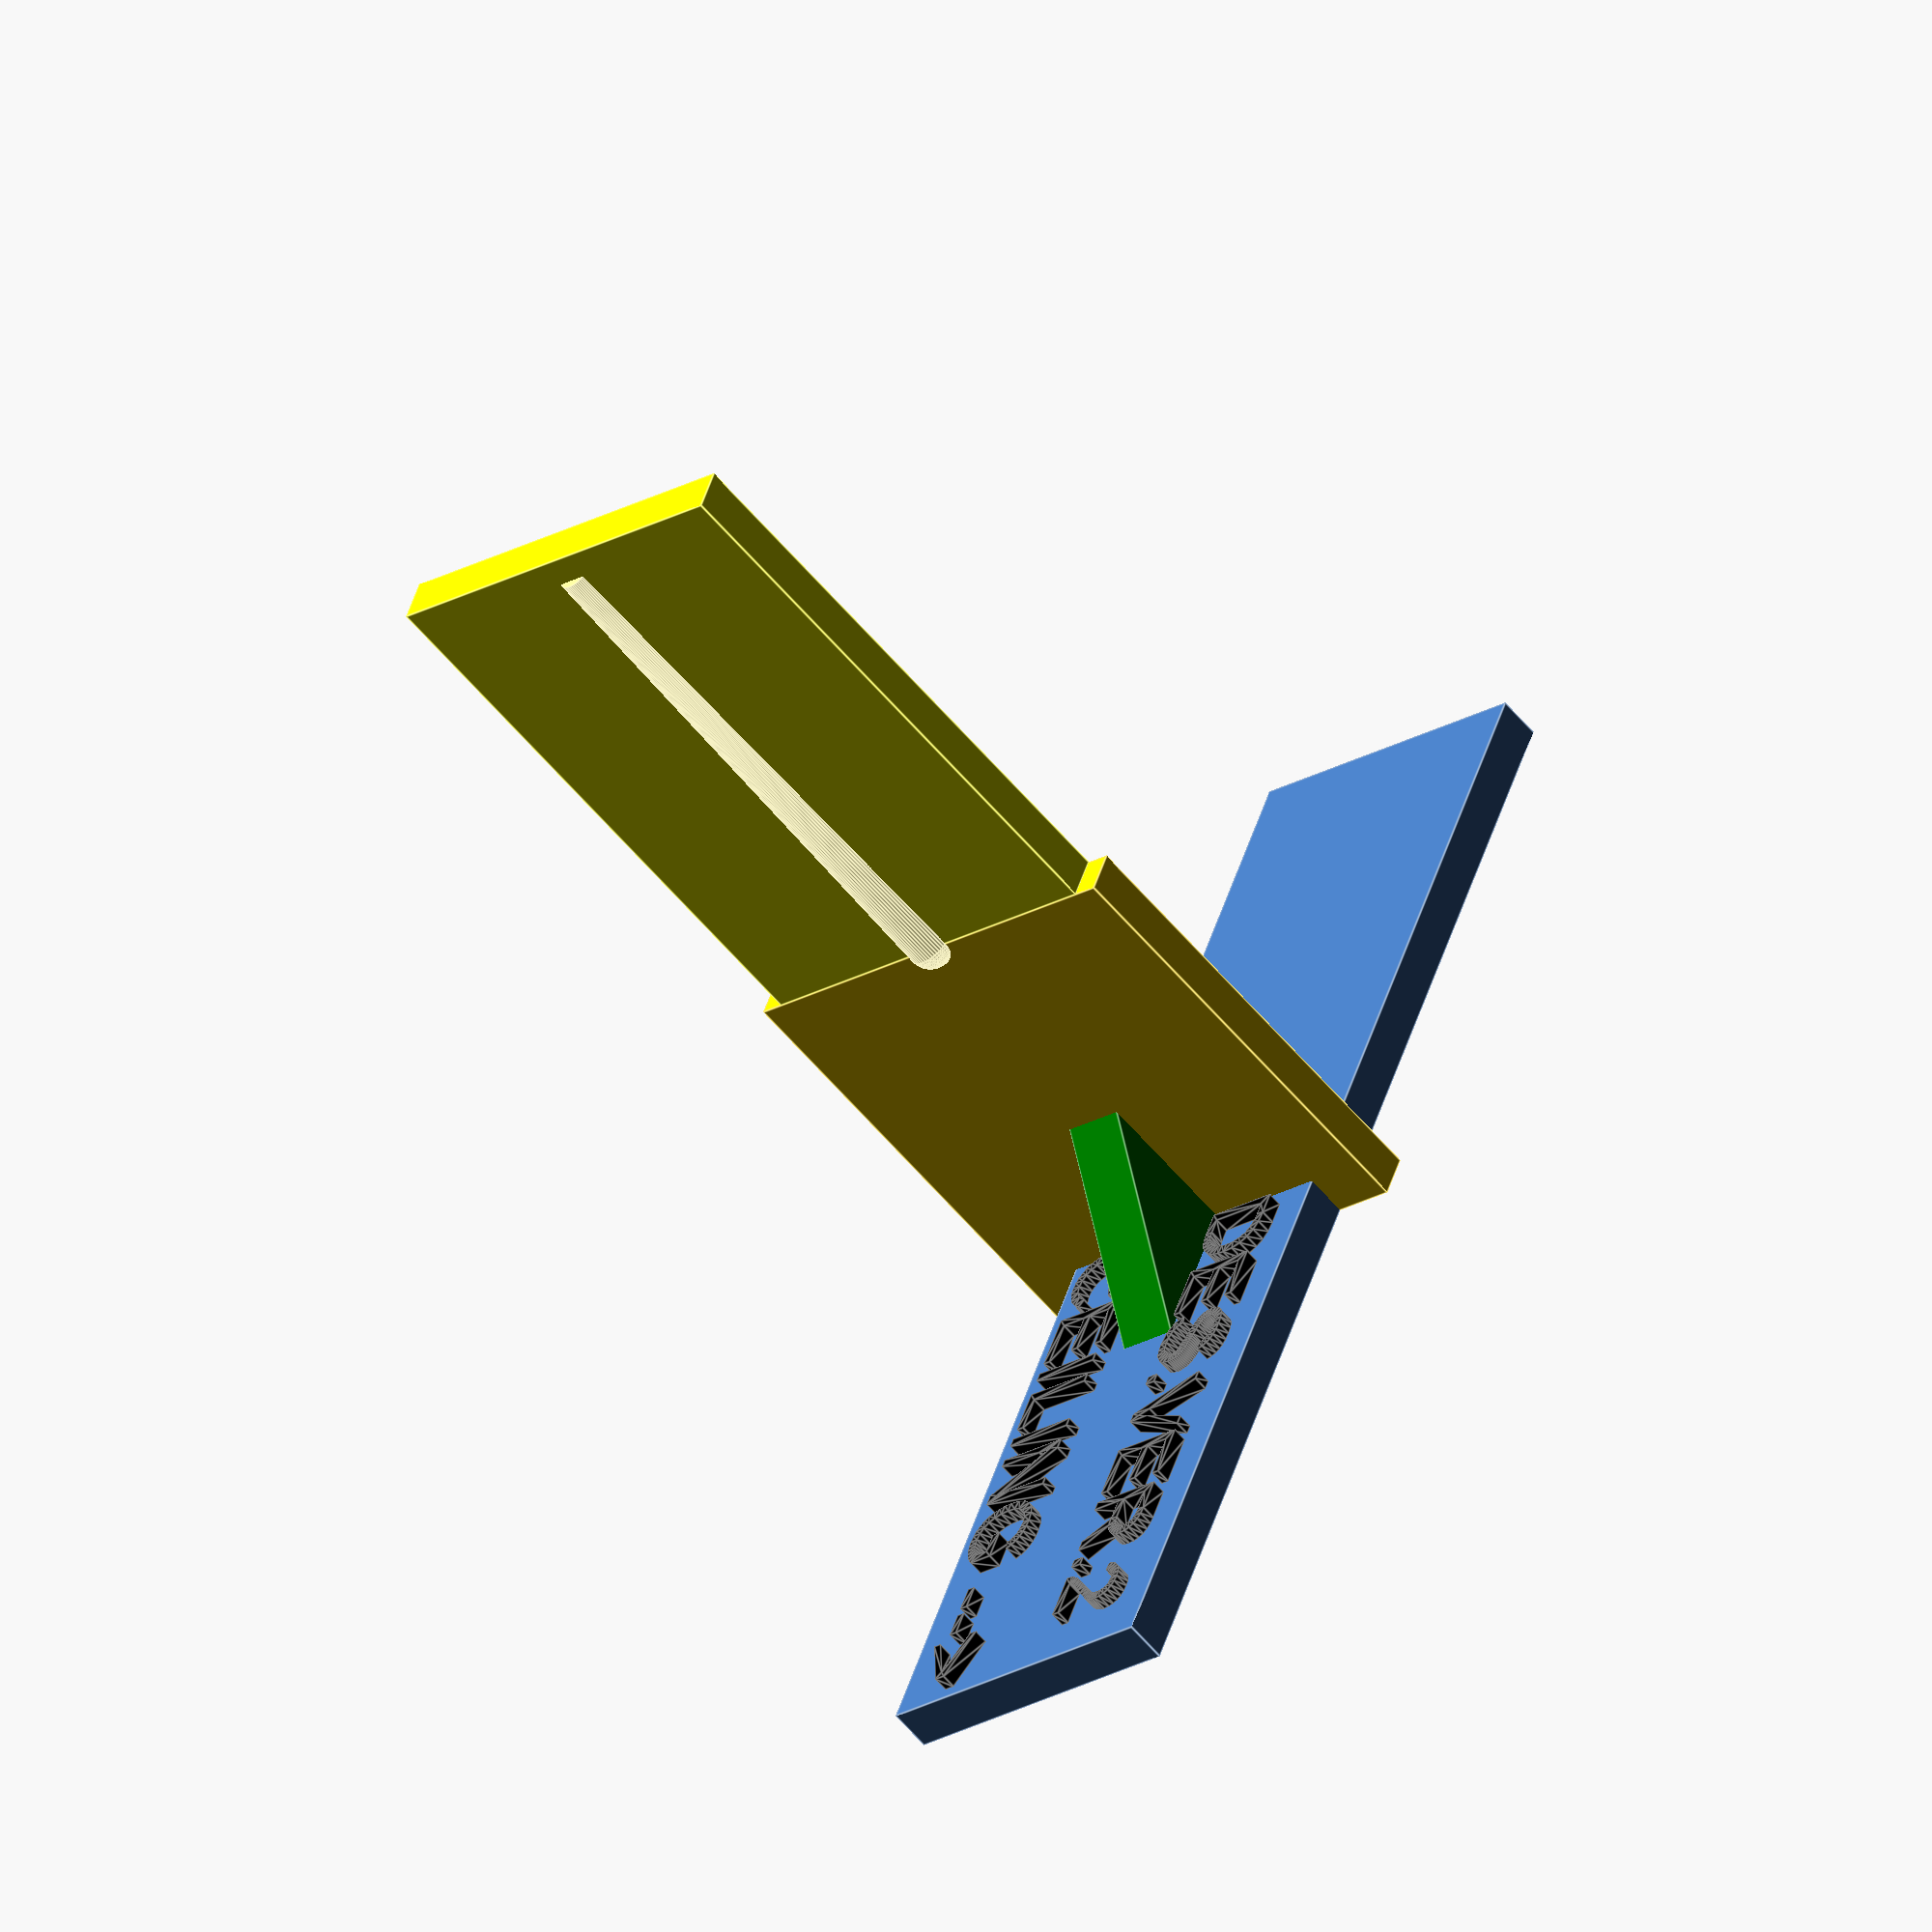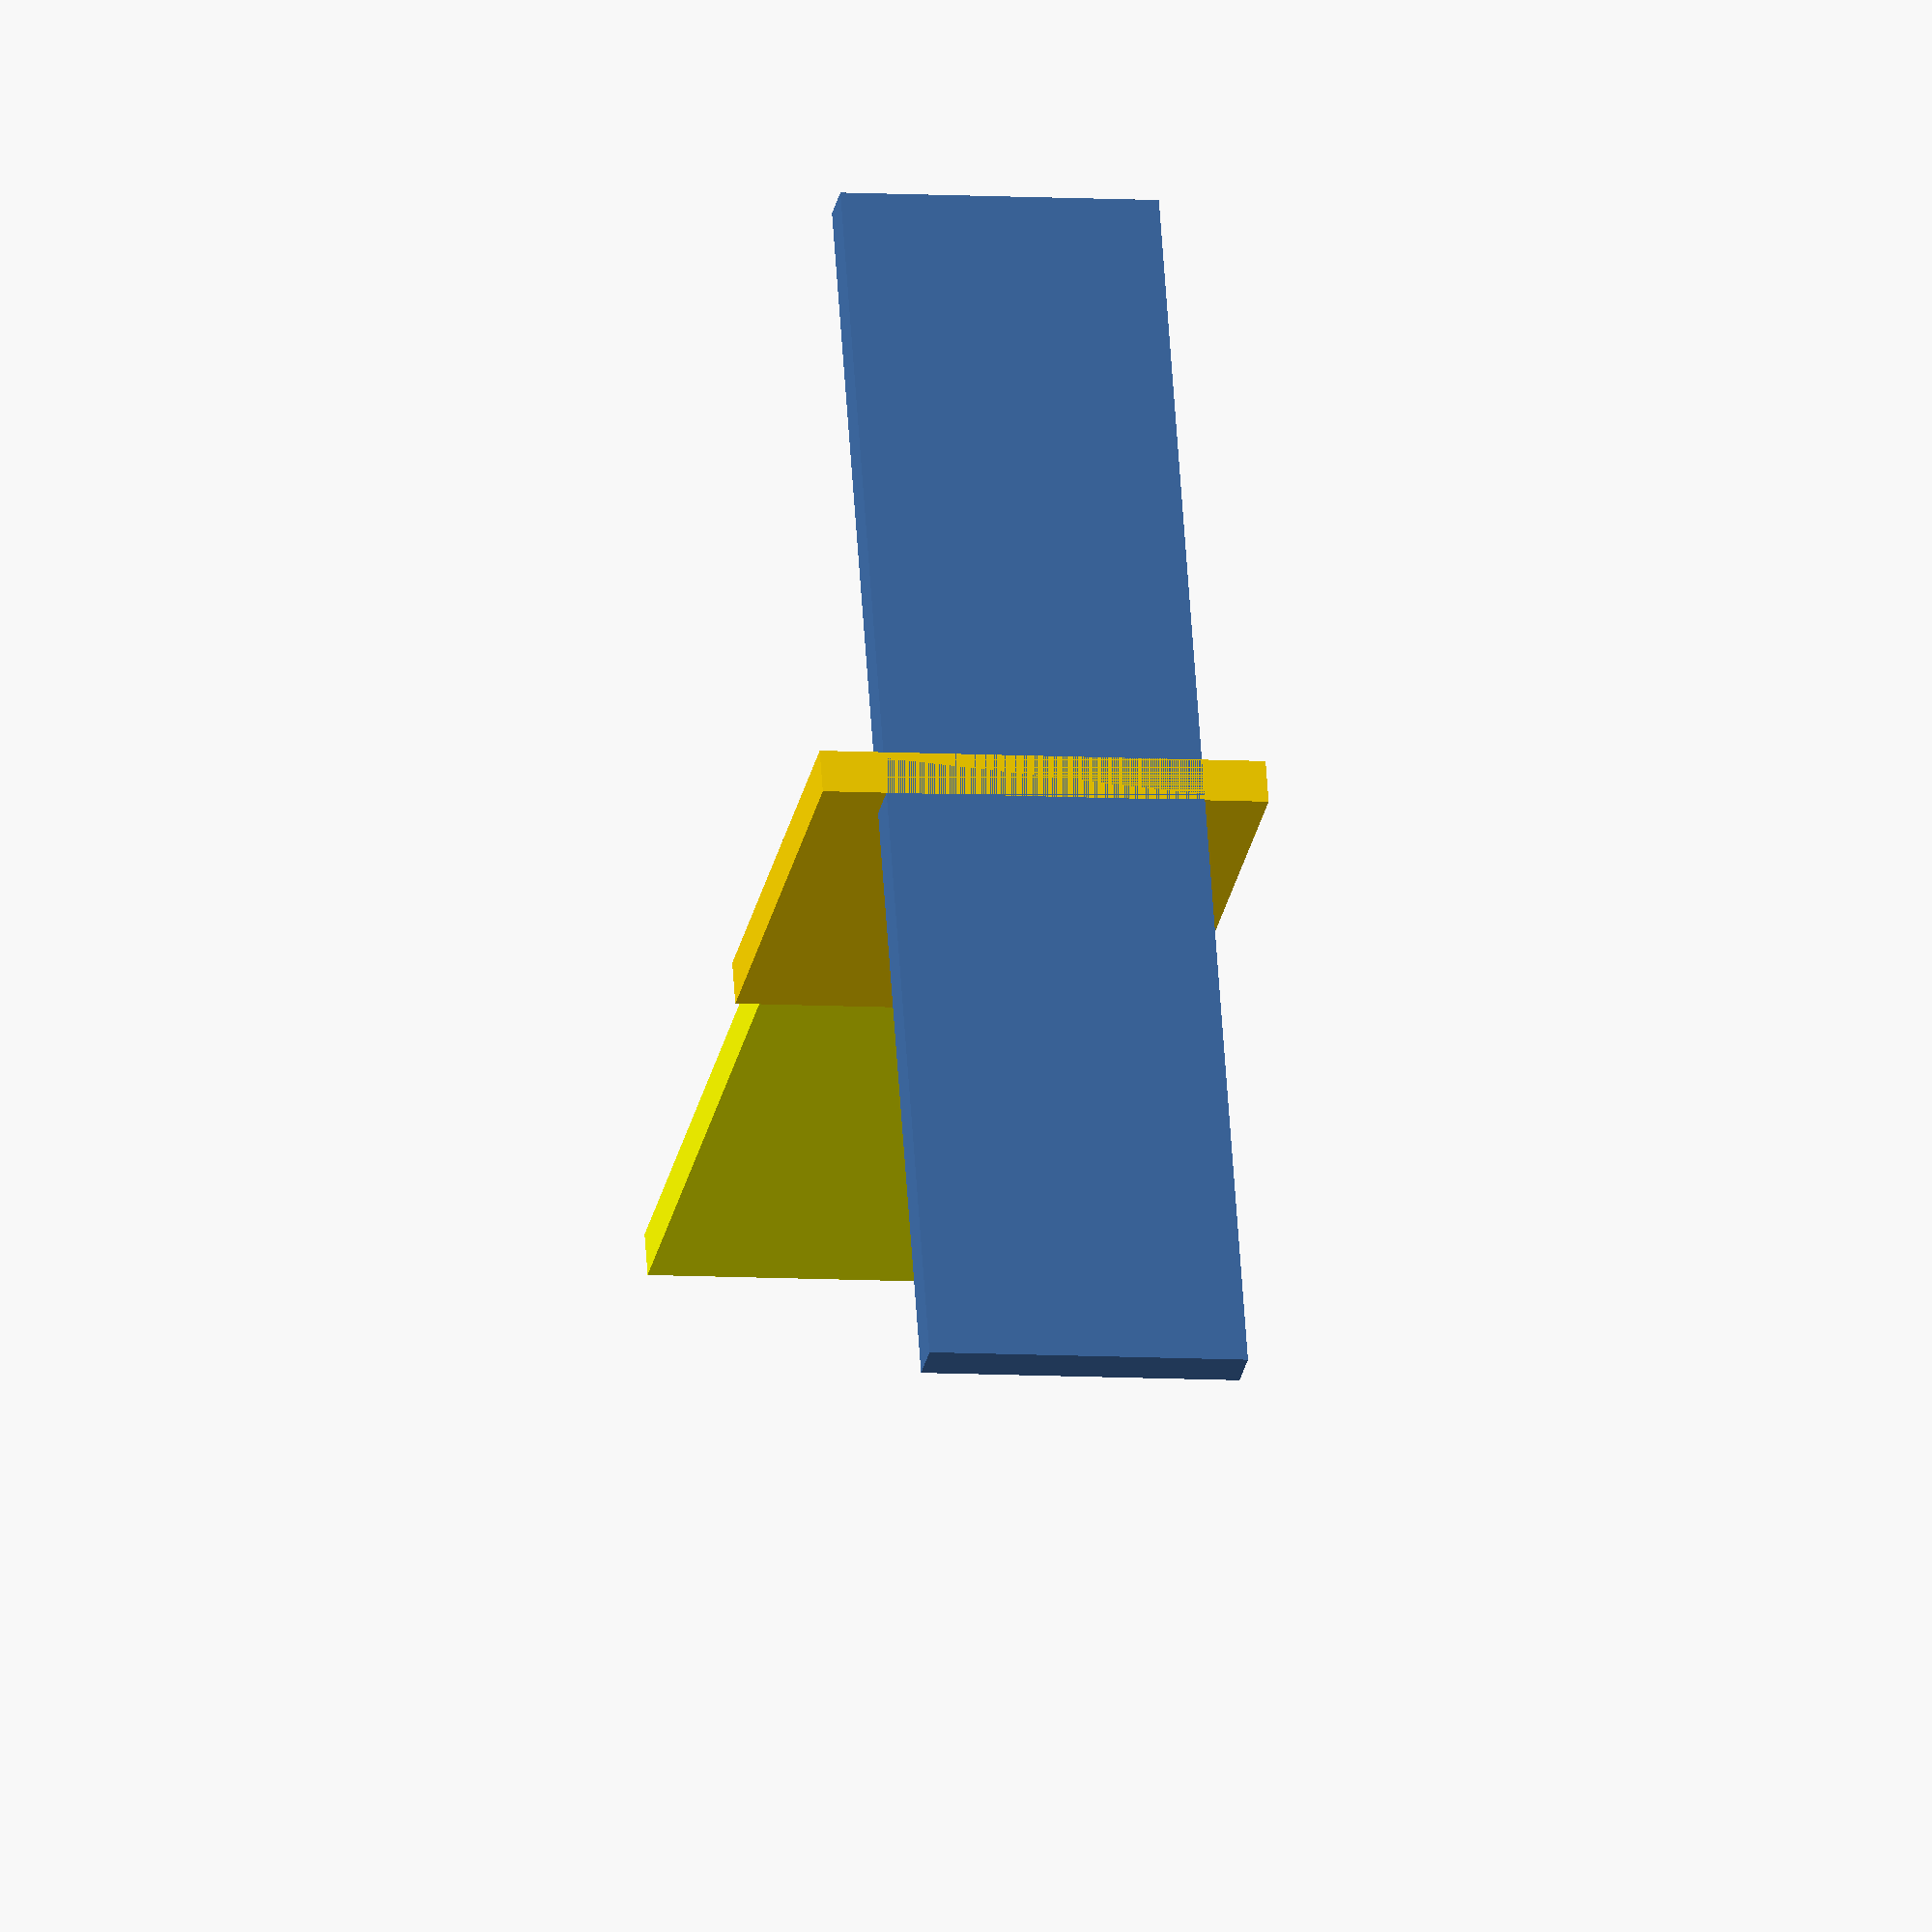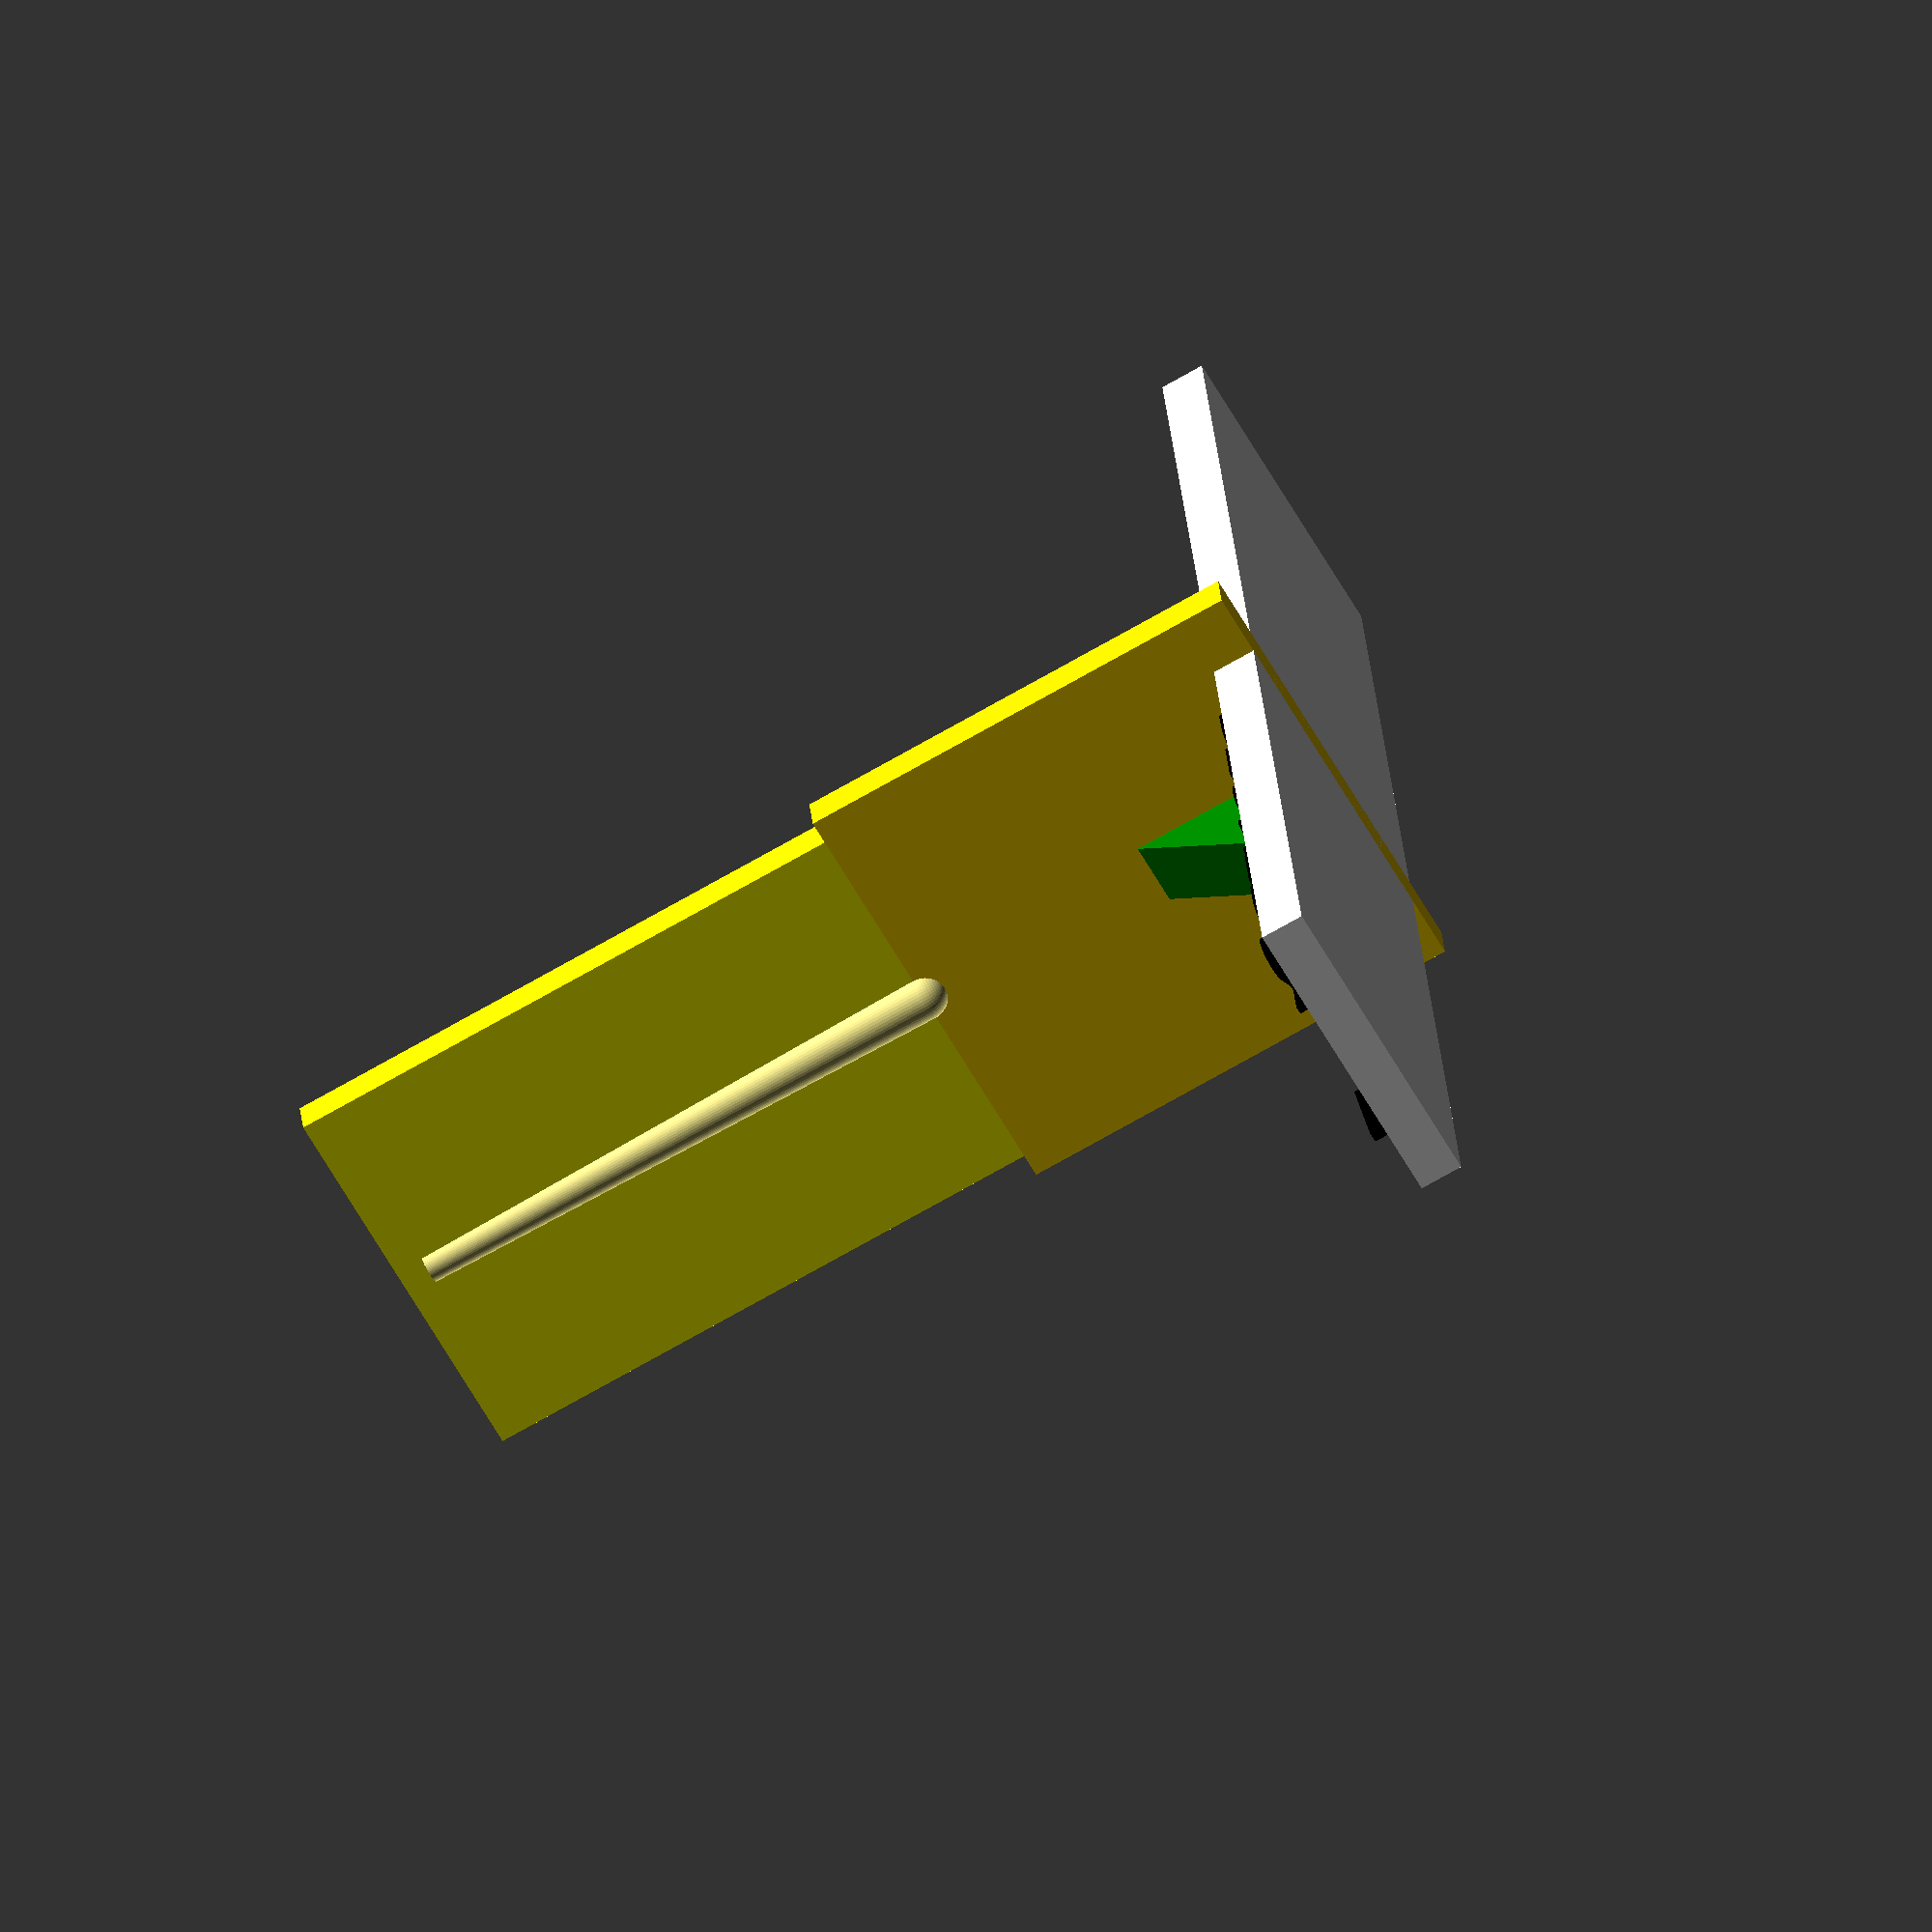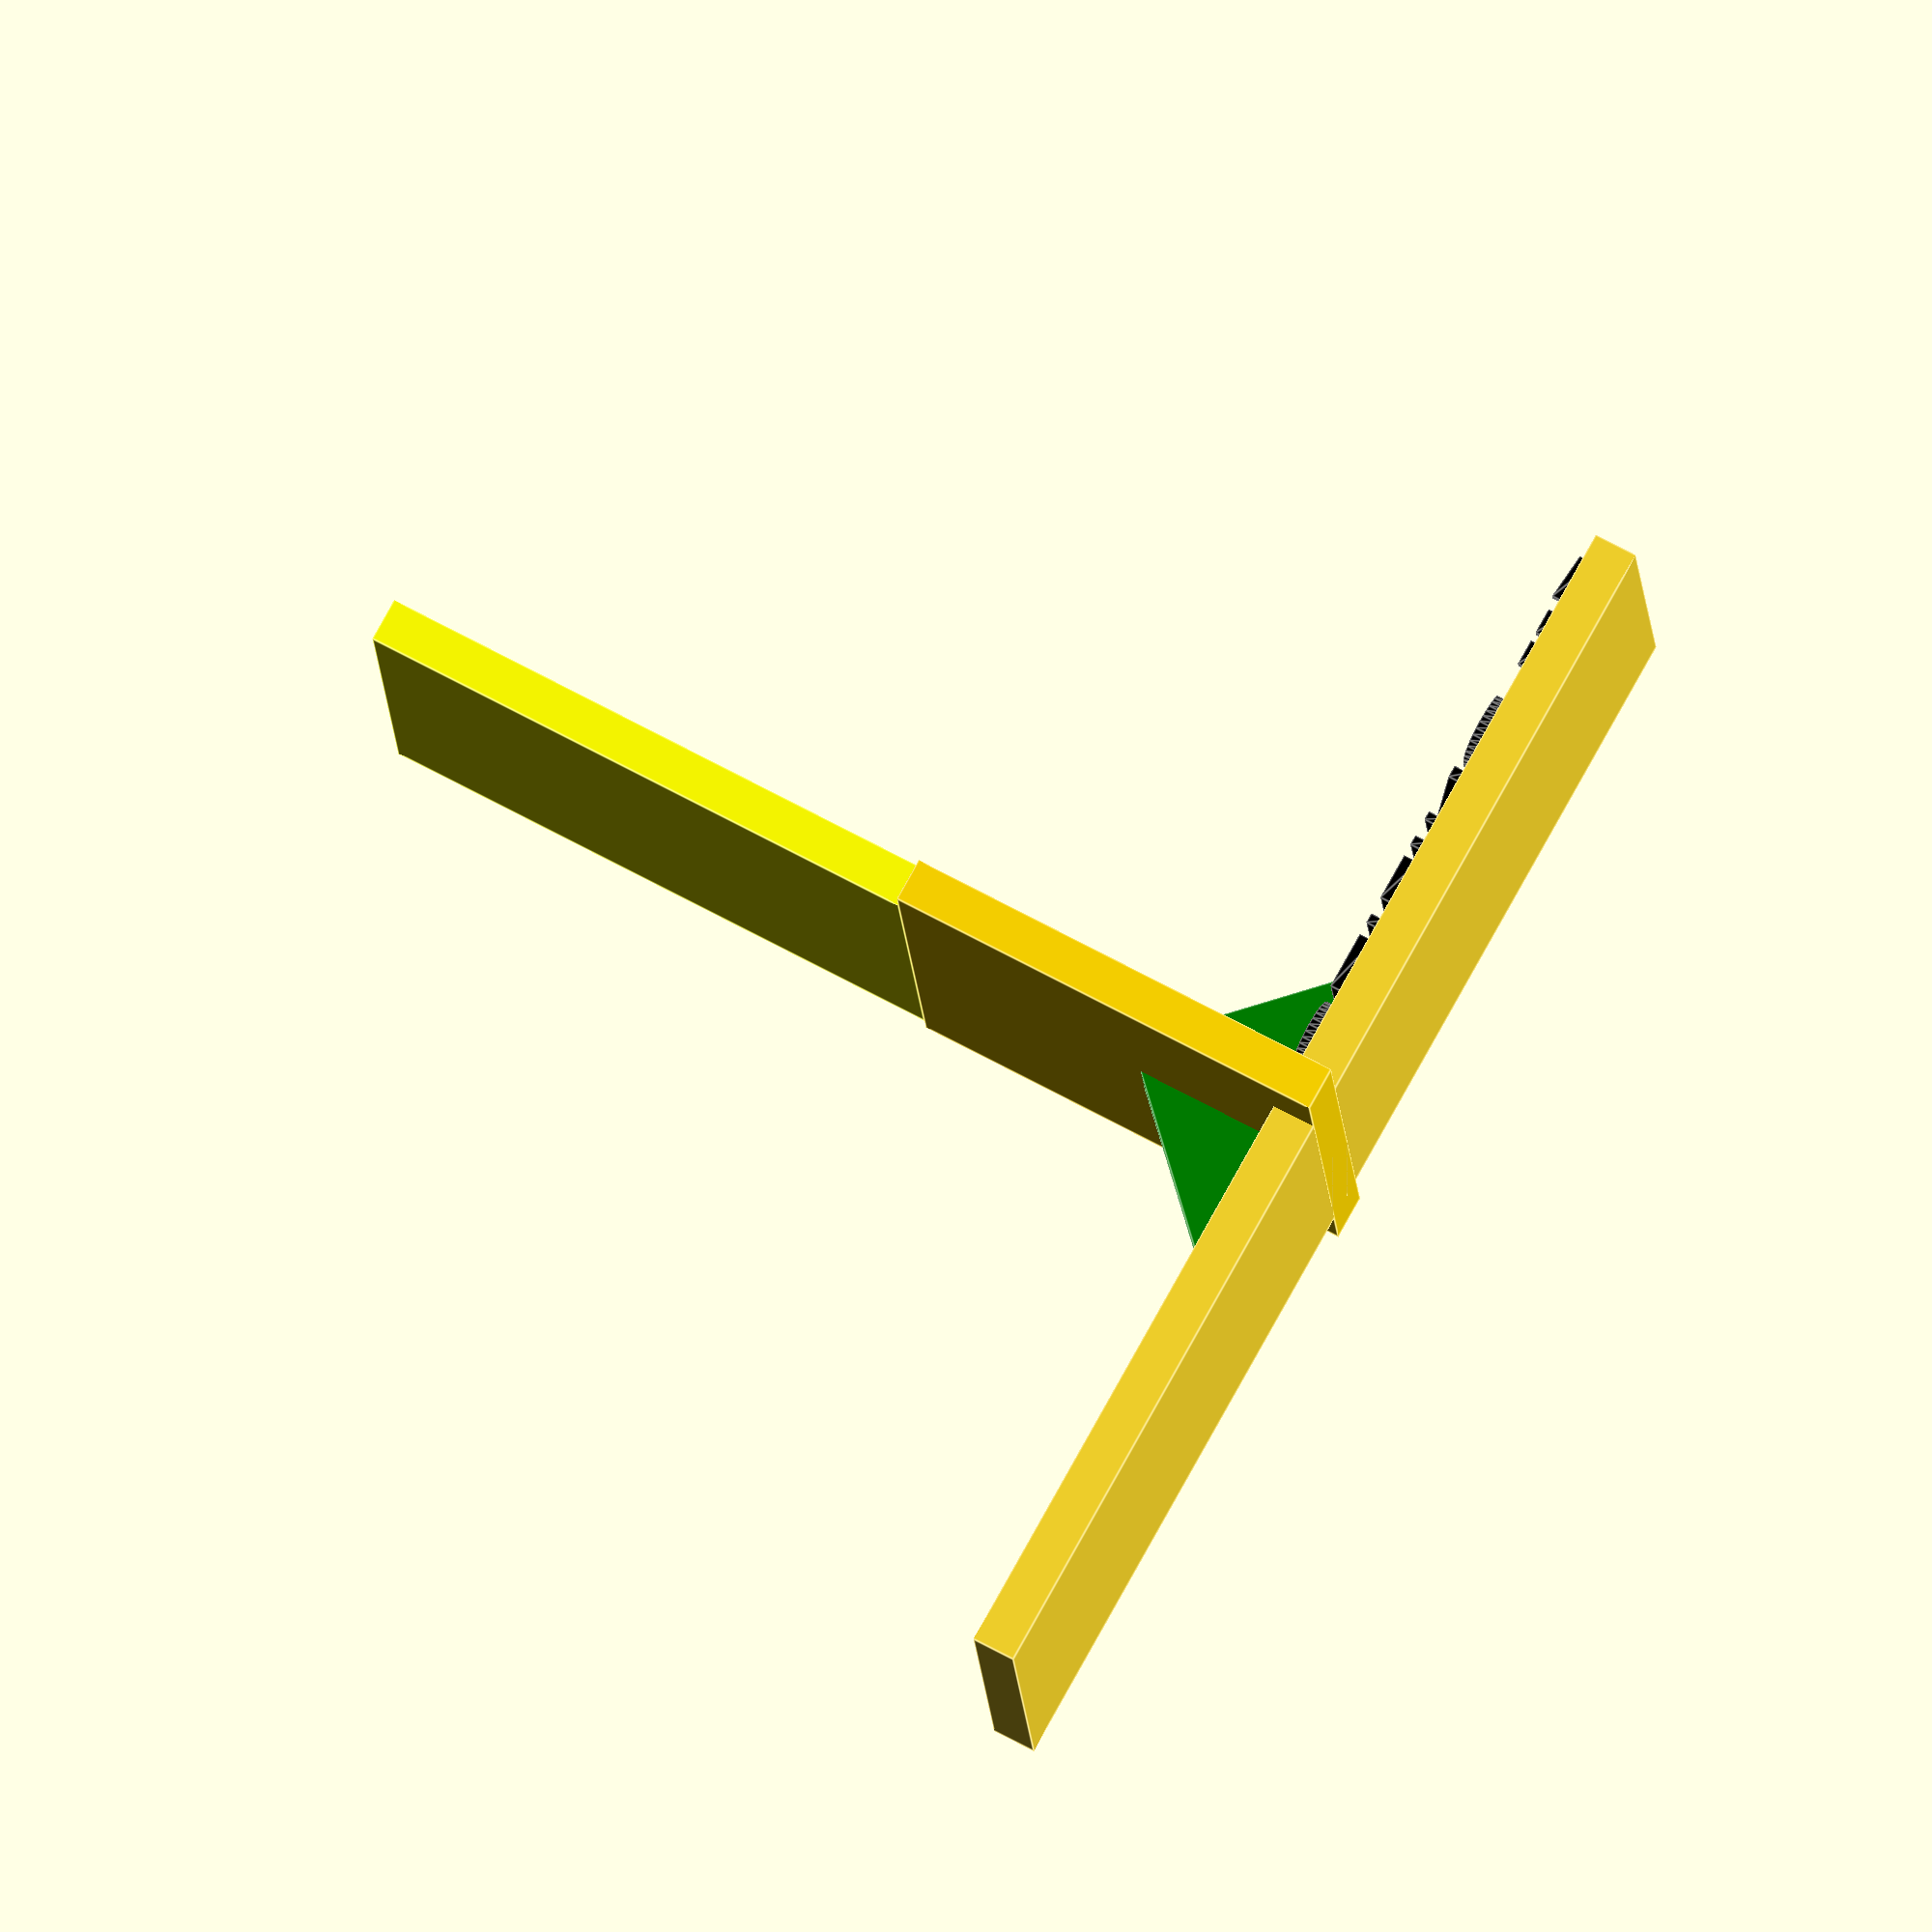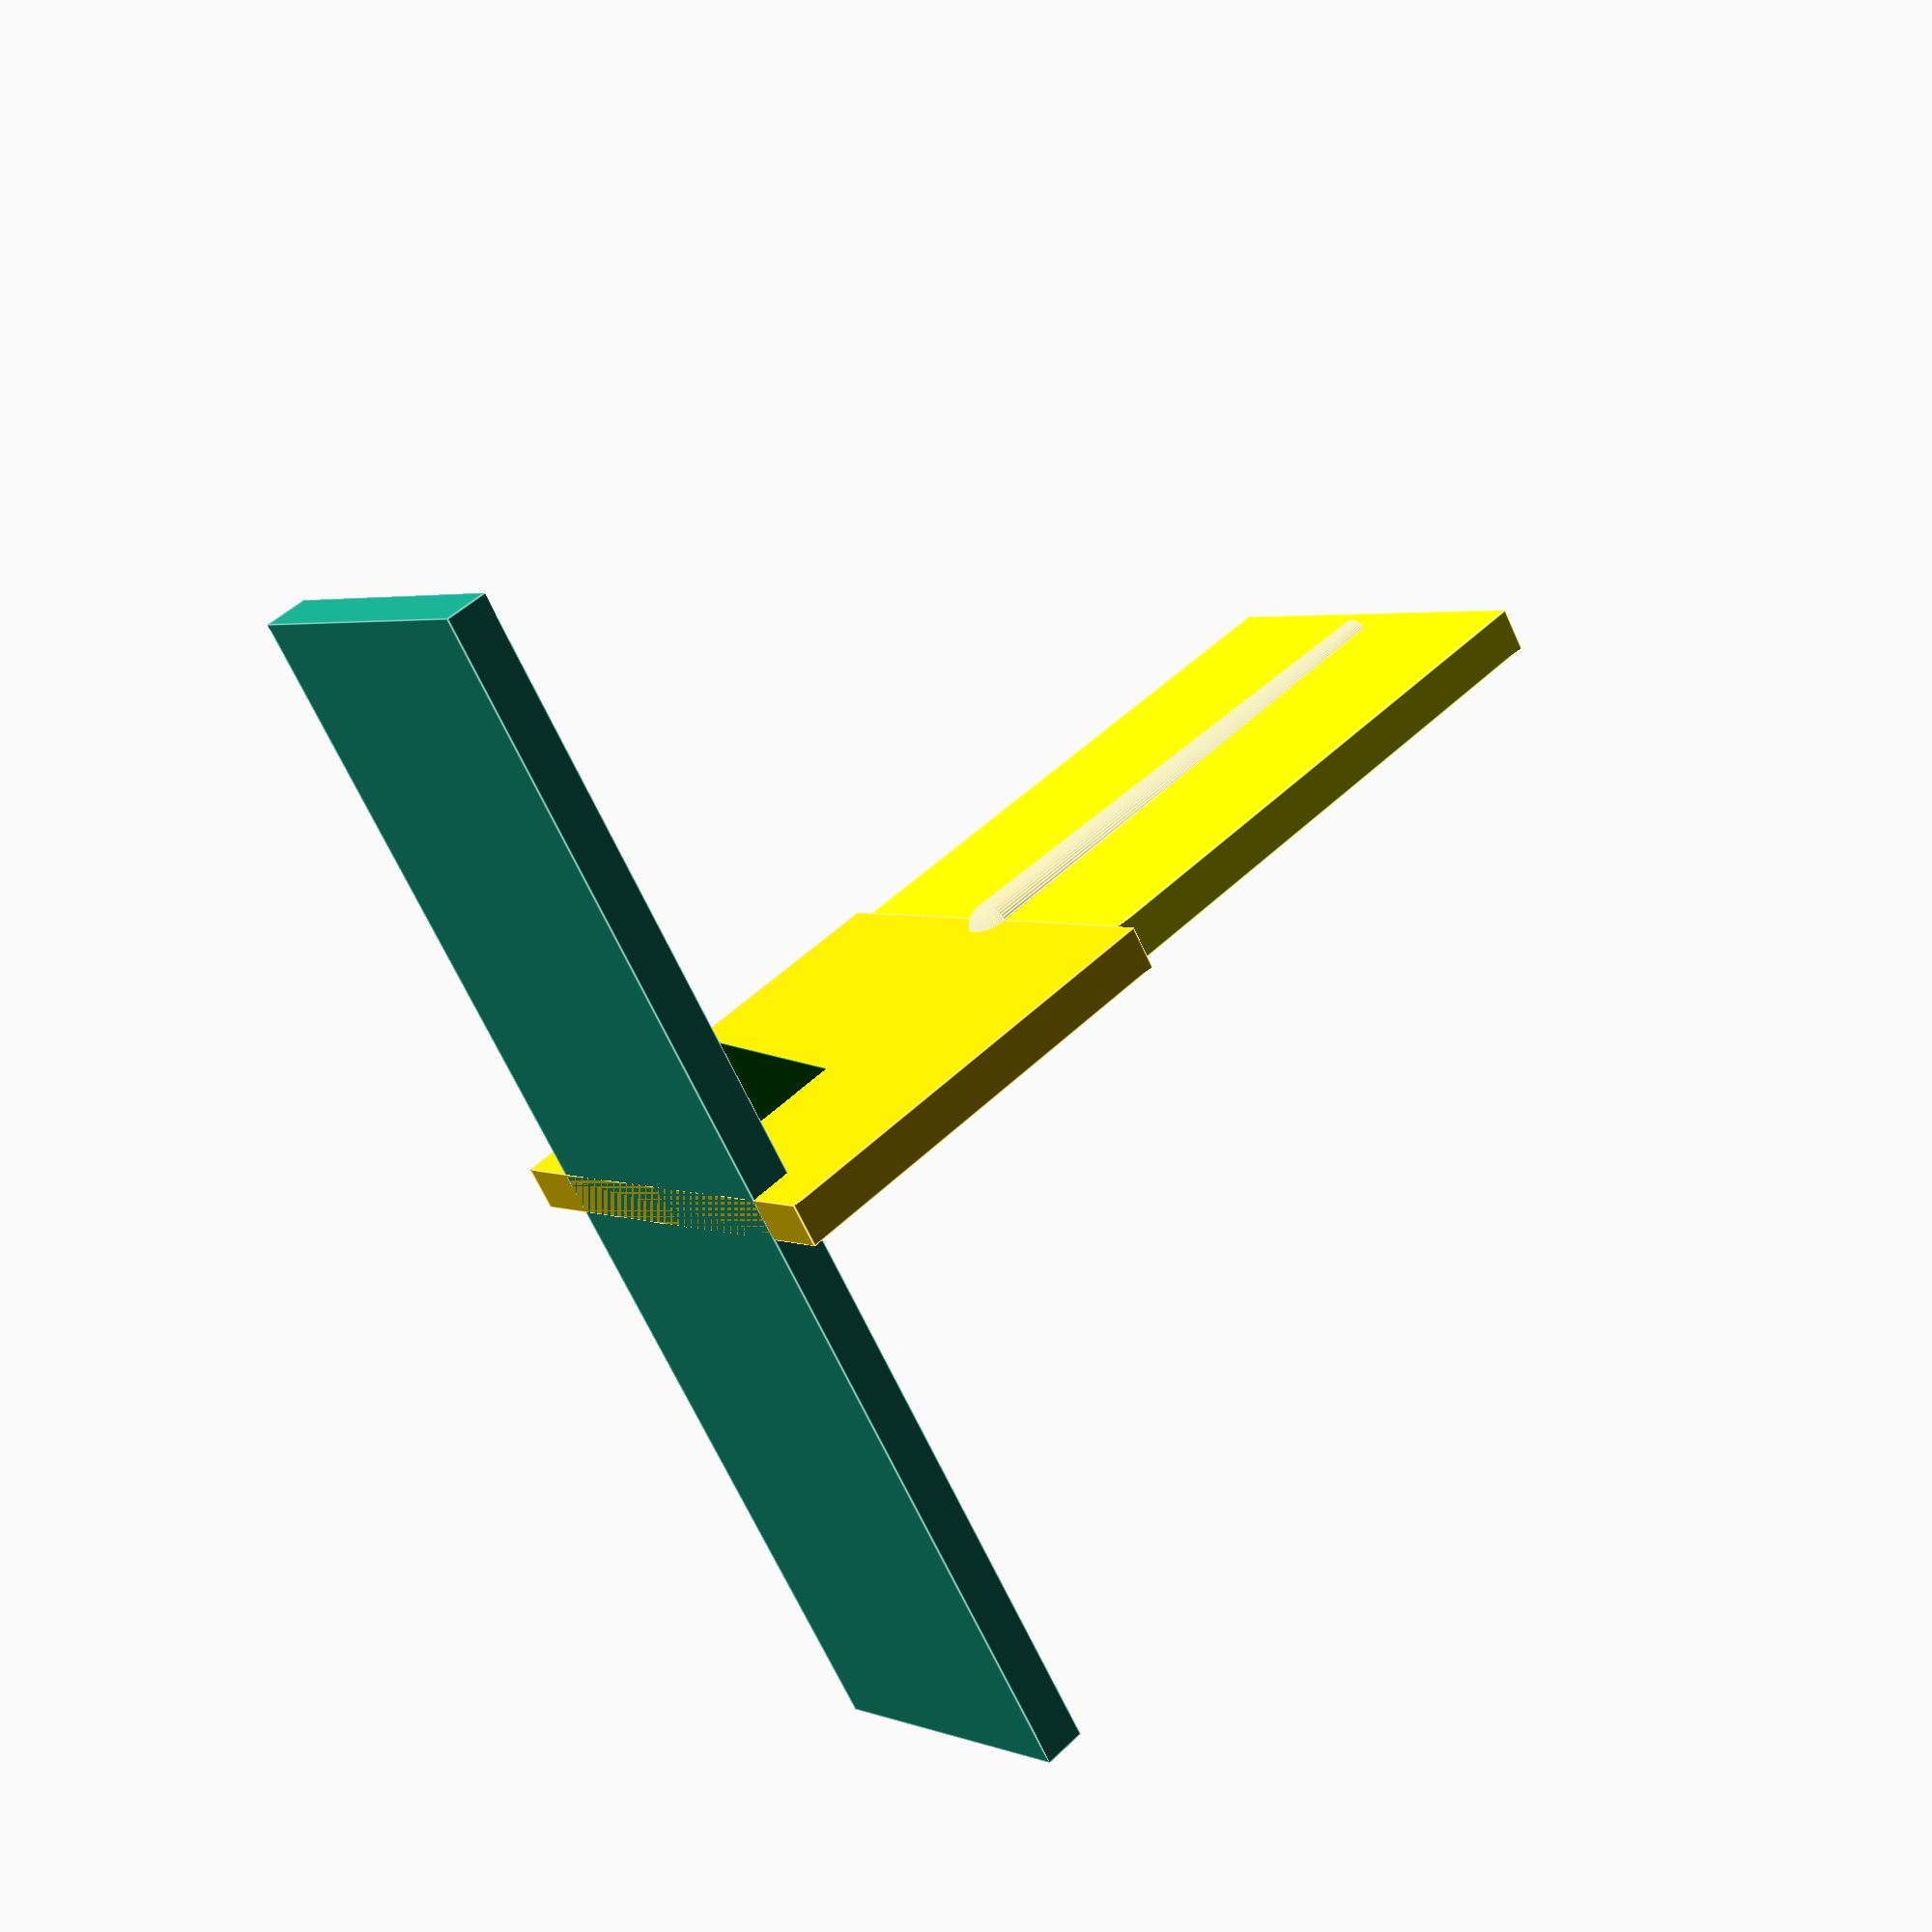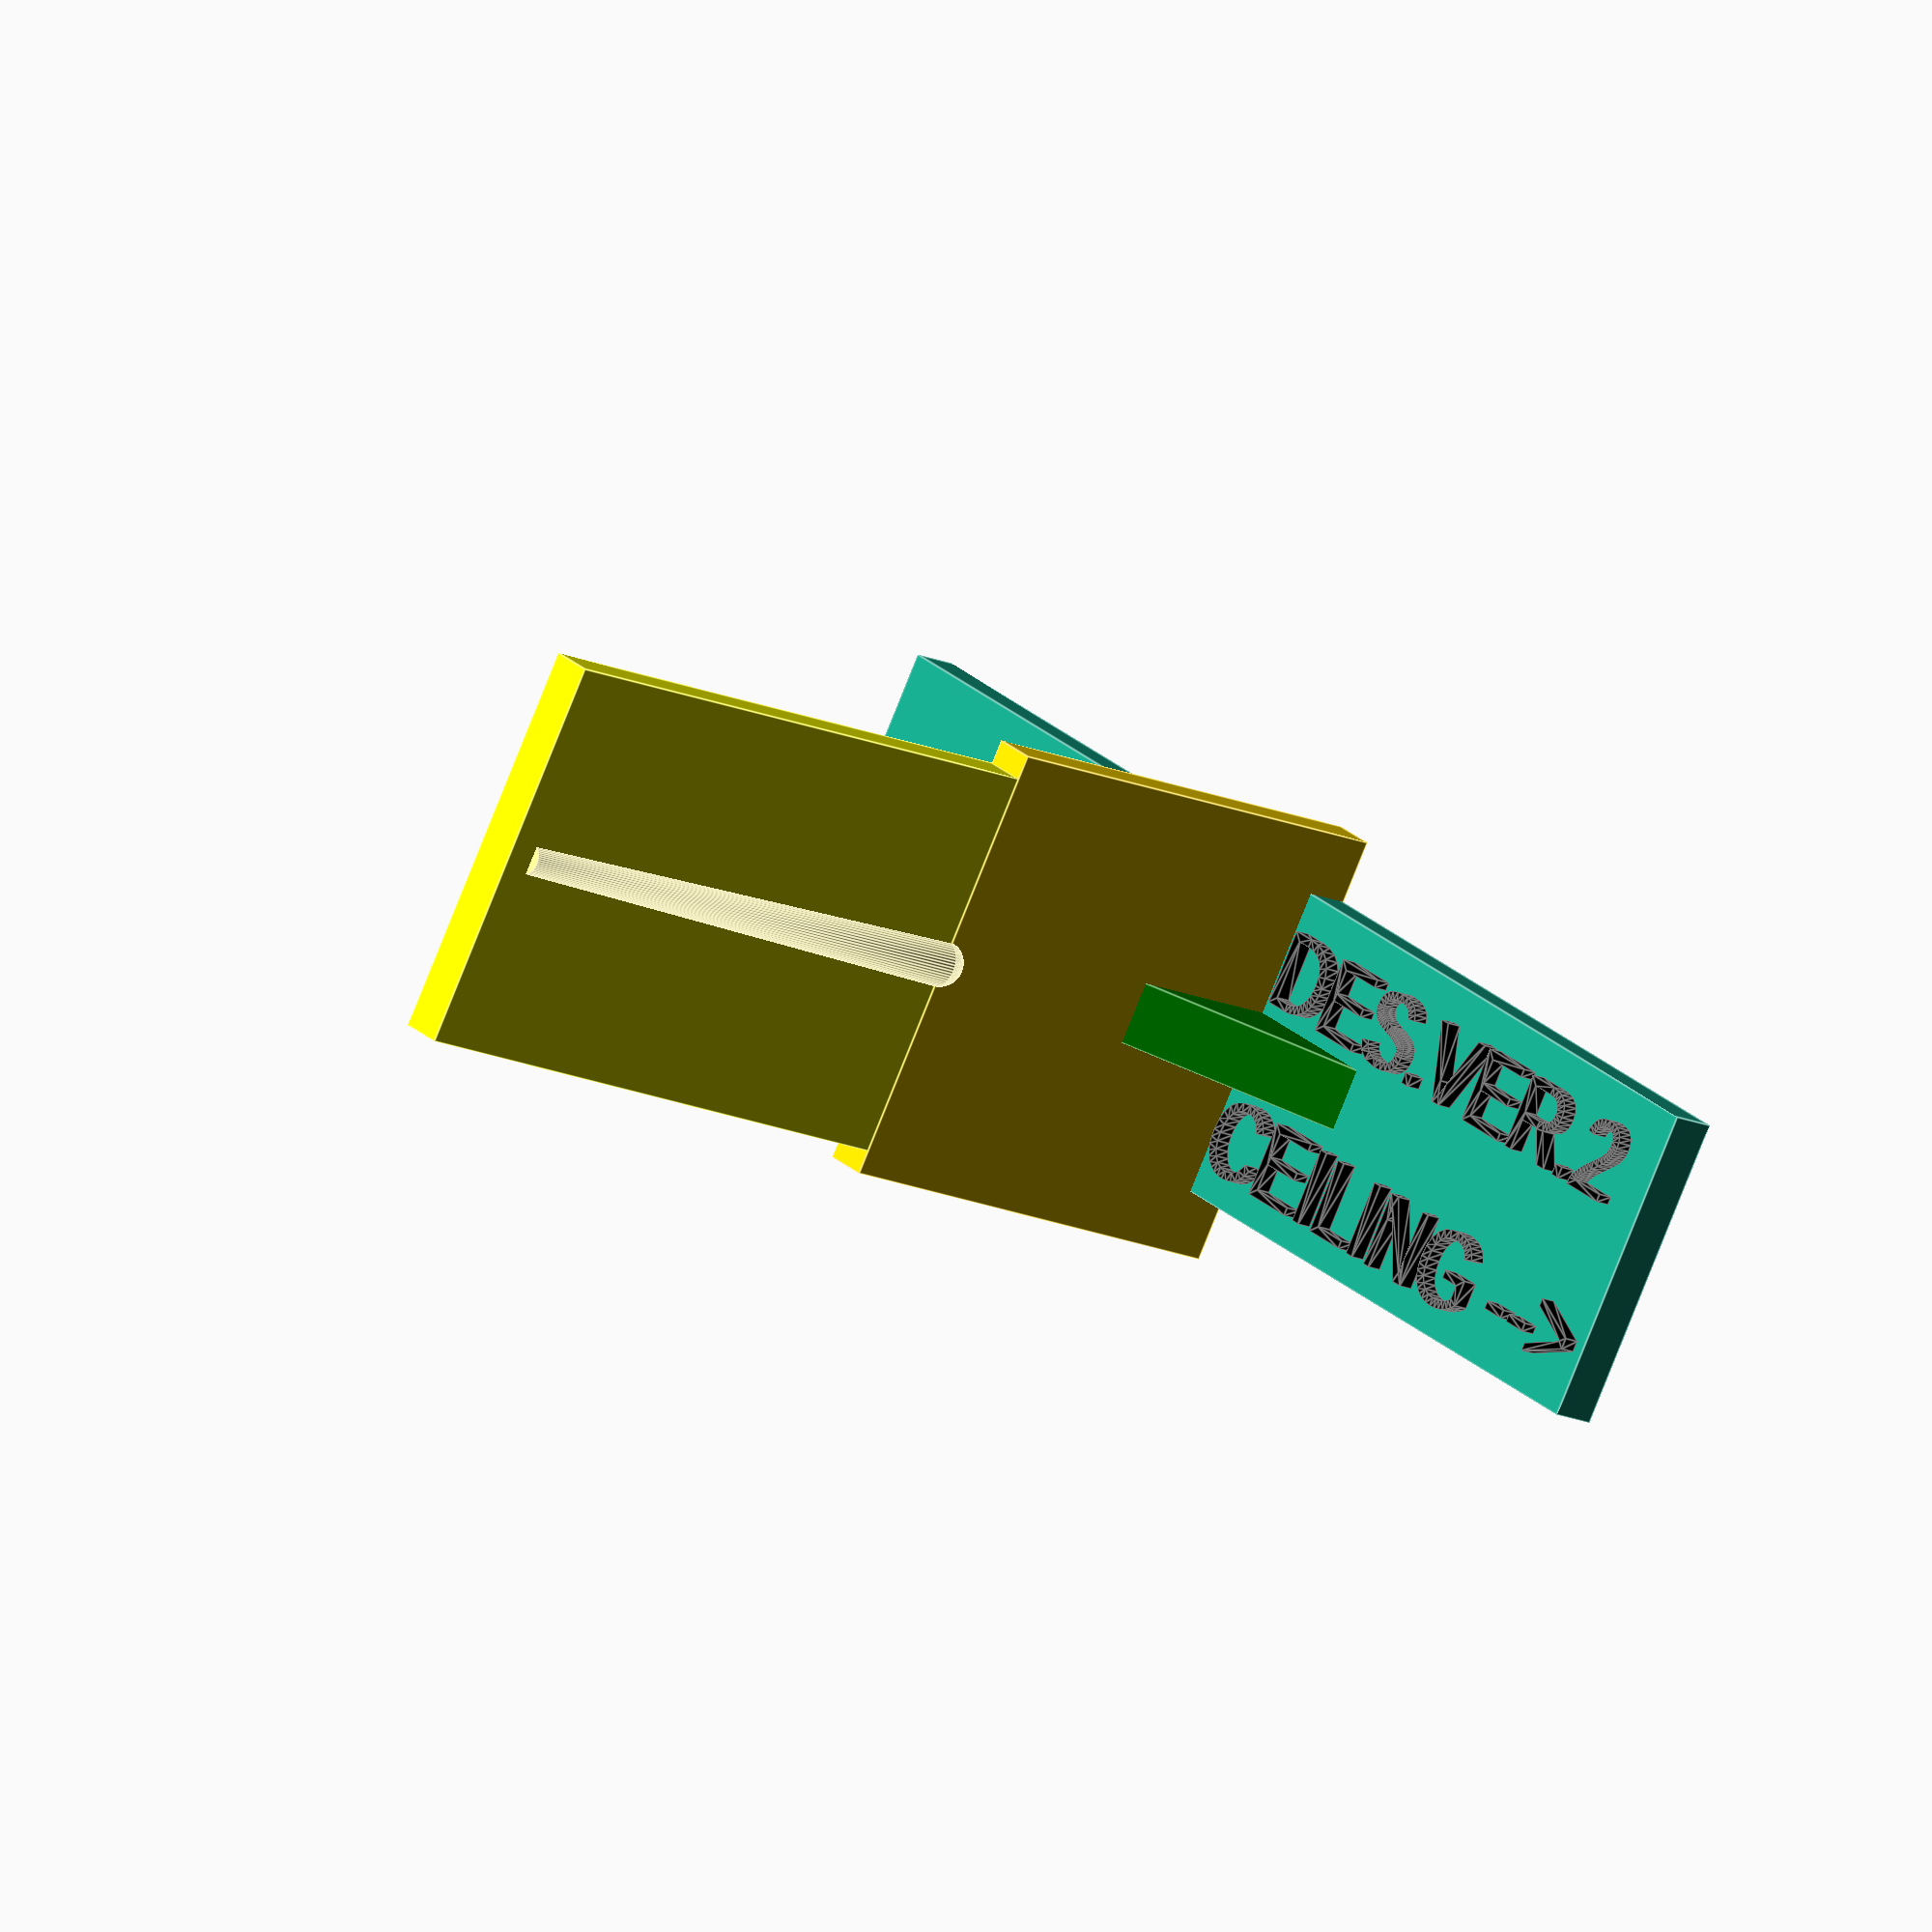
<openscad>
/*

*/
drzak_A();

module uchyt_repra(delka_rovneho_segmentu=20, delka_sikmeho_segmentu=37,sirka=25,tloustka=2.8){
    //delka_rovneho_segmentu=20;
    //delka_sikmeho_segmentu=37;
    //sirka=25;
    //tloustka=2.8;
    
    translate([0,0,-0.5*(-delka_rovneho_segmentu+delka_sikmeho_segmentu)]){
        color ("Khaki")translate ([1,0,0]) rotate ([0,0,0]) cylinder(h=0.95*delka_sikmeho_segmentu, r1=1.5, r2=1.0, $fn=50);
        color ("Khaki")translate ([1,0,0]) rotate ([0,0,0]) sphere(1.5, $fn=50);
        color ("Yellow")translate ([0,0,delka_sikmeho_segmentu*0.5]) rotate ([90,0,90]) cube([sirka,delka_sikmeho_segmentu,tloustka], center=true);    
        color ("Gold")translate ([0,0,-0.5*delka_rovneho_segmentu]) rotate ([90,0,90]) cube([sirka+3,delka_rovneho_segmentu,tloustka], center=true);
    }//center translate
    
}//module

module drzak_A(){
    
    uchyt_delka_rovneho_segmentu=29;
    uchyt_delka_sikmeho_segmentu=37;
    uchyt_sirka=25;
    uchyt_tloustka=2.8;

    //podpera
difference(){
    color ("green") translate([0,0,0]) rotate([90,45,0]) cube([20,20,4], center=true);
    color("grey")  translate([0,0,-8-0.5*uchyt_tloustka]) rotate([0,0,0]) cube([30,30,20], center=true);
    }
    
    //to co se bude lepit ke stolu
    translate([0,0,uchyt_tloustka*0.5]) rotate([0,0,90]) cube([/*uchyt_sirka*/20,80,uchyt_tloustka], center=true);
    
    //samotna uchytka
    translate([0,0,0.5*uchyt_delka_rovneho_segmentu+0.5*uchyt_delka_sikmeho_segmentu])
        uchyt_repra(delka_rovneho_segmentu=uchyt_delka_rovneho_segmentu,
        delka_sikmeho_segmentu=uchyt_delka_sikmeho_segmentu,
        sirka=uchyt_sirka,
        tloustka=uchyt_tloustka);
        
    color("black")    
        
        rotate([0,0,0]) translate([2,3,uchyt_tloustka])
            linear_extrude(1)
                text(text=str("DES.VER.2"), size=5);
    color("black")    
        rotate([0,0,0]) translate([2,-8,uchyt_tloustka])
            linear_extrude(1)
                text(text=str("CEILING -->"), size=5);
    }//module




module drzak_B(){
    
    
    
    }
</openscad>
<views>
elev=235.9 azim=291.6 roll=141.4 proj=o view=edges
elev=27.3 azim=274.0 roll=169.3 proj=o view=wireframe
elev=252.6 azim=278.9 roll=60.2 proj=o view=solid
elev=293.2 azim=187.6 roll=118.9 proj=o view=edges
elev=131.8 azim=124.5 roll=317.2 proj=p view=edges
elev=15.3 azim=32.4 roll=46.2 proj=o view=edges
</views>
